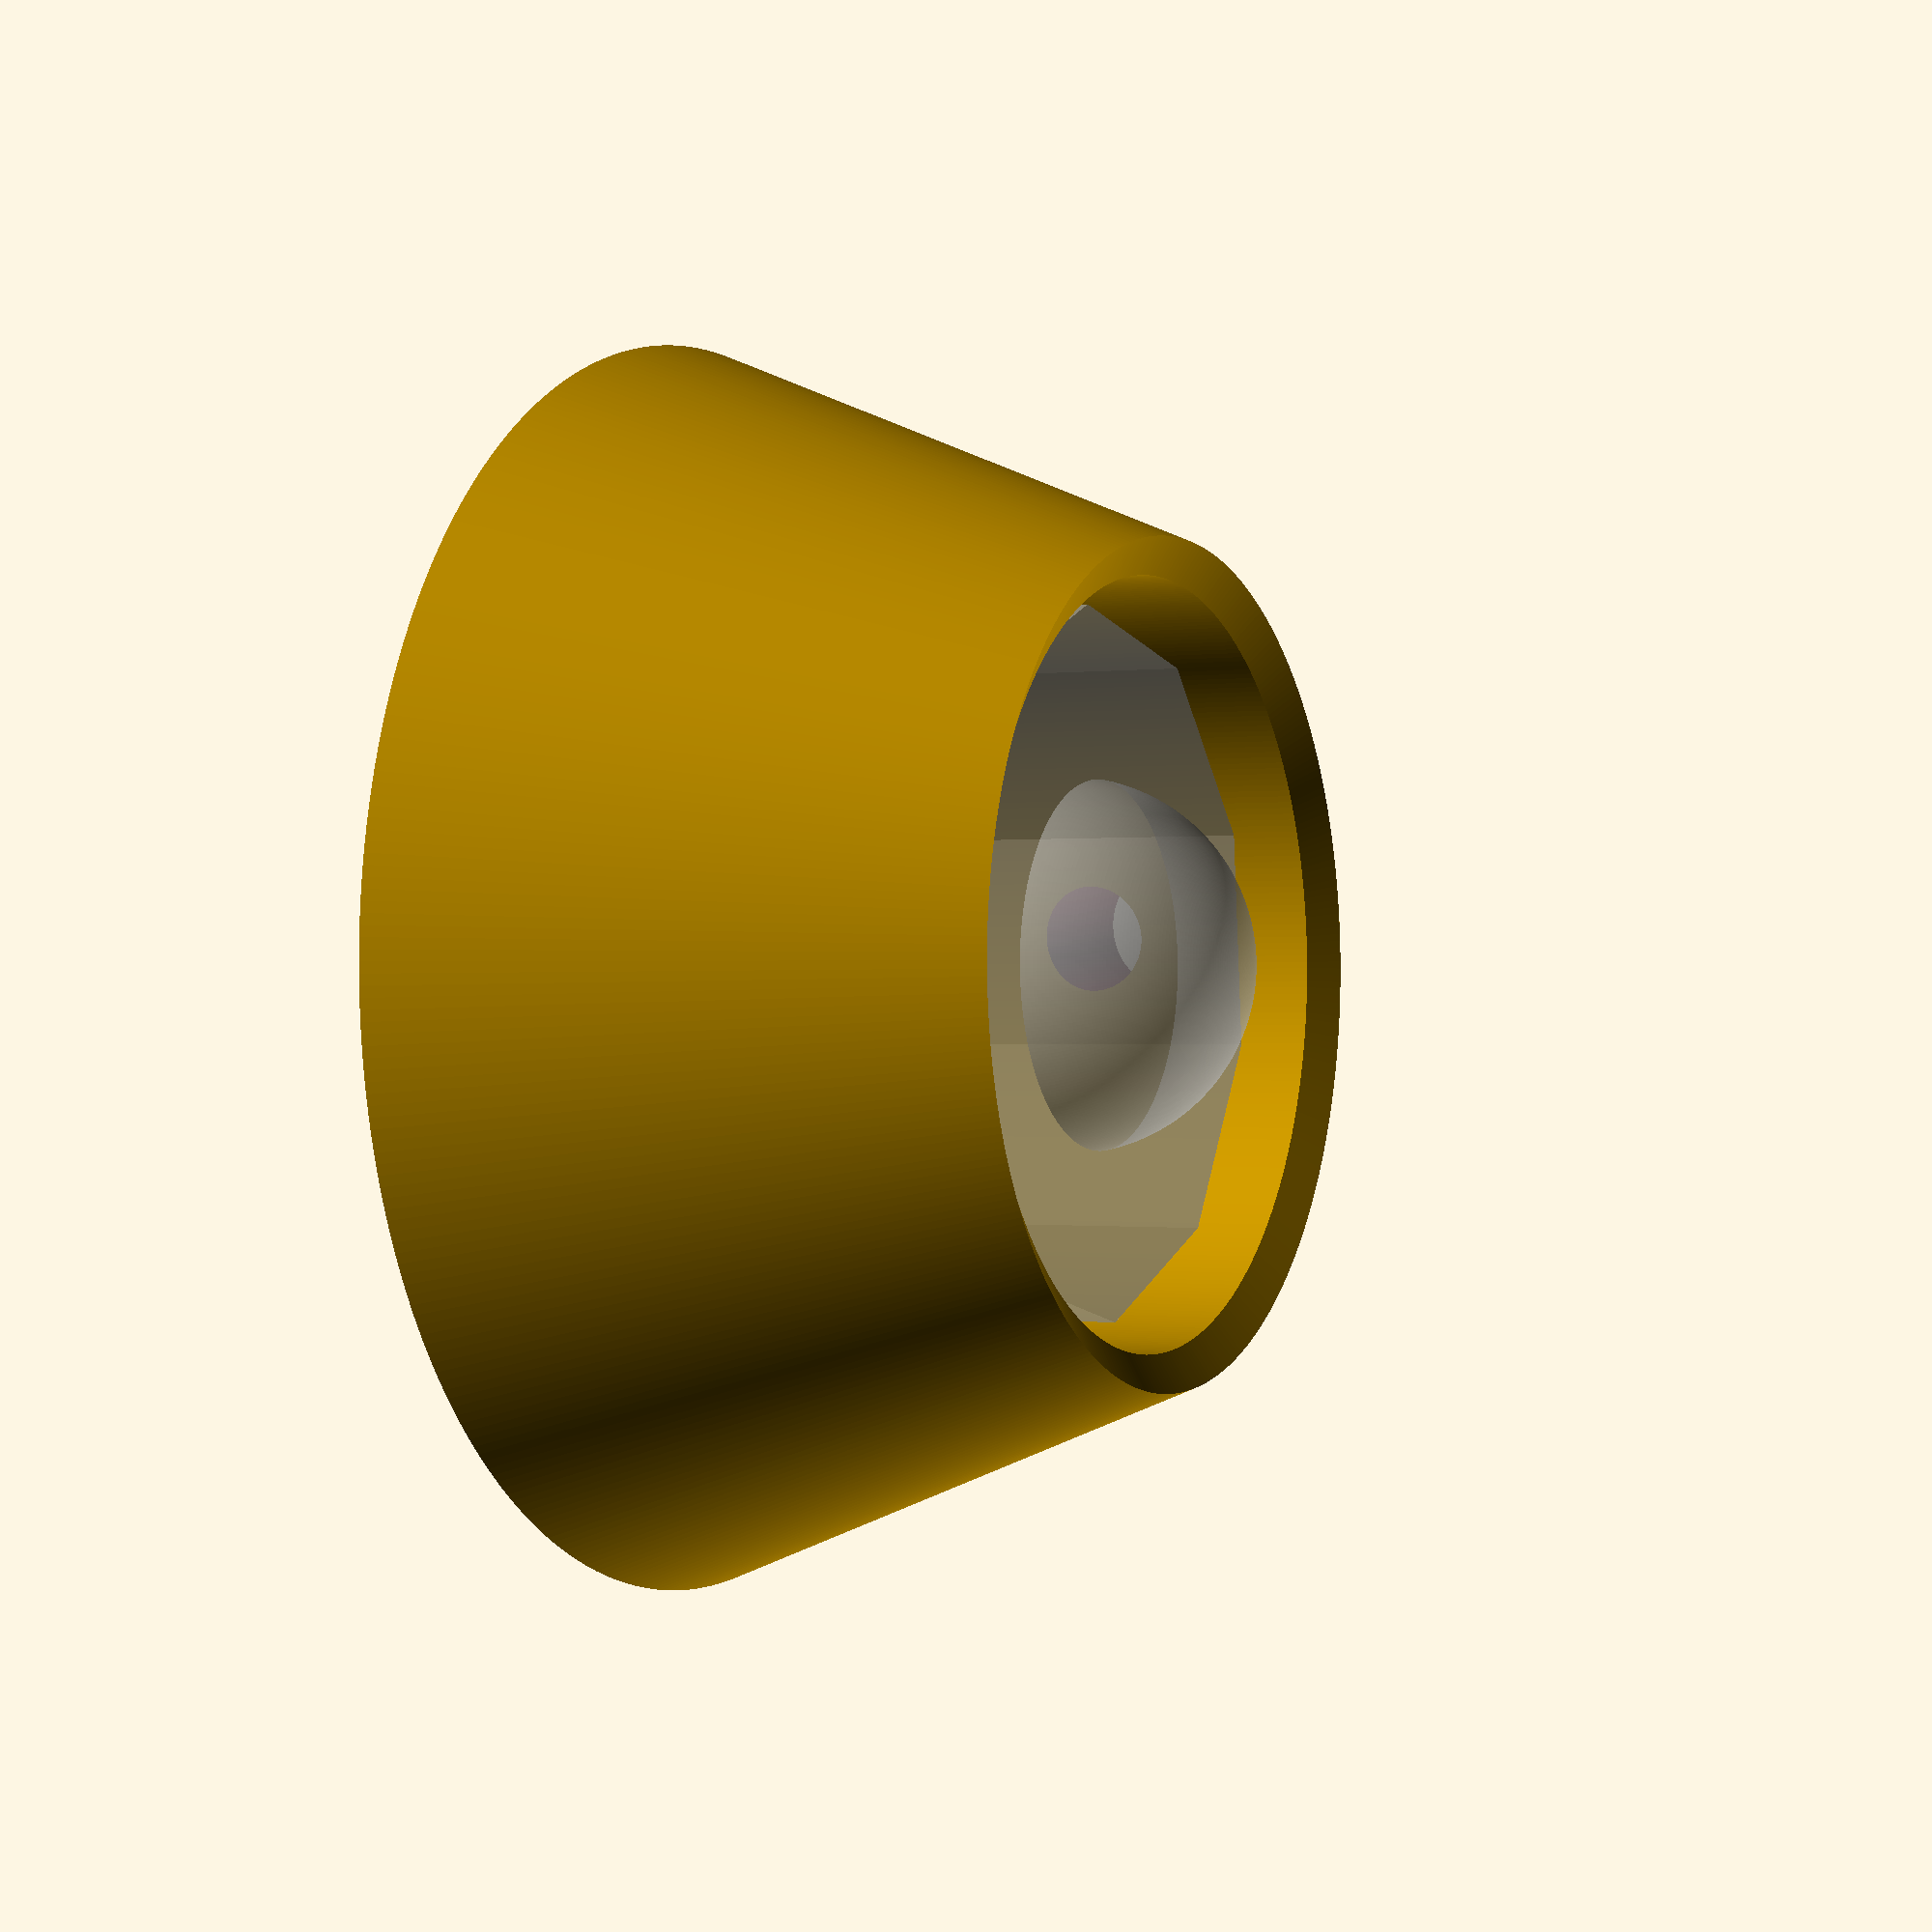
<openscad>
$fa = 1;    // Facet per angle
$fs = 0.5;  // Facet size

// 99mm od

// natural sit
//   63mm height to bottom of sphere


// light
//   95mm od
//   76mm h (ttoal)
//   55mm to max lip

//   some buttons

//   10 sided 36º
//   buttons on one face
//   wire on next face

//   3mm wire
//   wire stick out
//     25mm distance
//     27mm height
//     6mm x 11mm x 28mm connector


//     feet of light
//       87mm od
//       70mm id

// total thing twice as tall as interior bit

// V1 Issues:
// 1. X IR Port missing
// 2. X Move inner ledge up 1-2mm
// 3. X align seams on back edge


inner_height = 5;
base_od = 85;

difference() {
  rotate_extrude(convexity = 10)
    // translate([10, 0, 0])
    rotate([0,0,0])
    polygon( points=[
        [51,   63],
        [51+5, 63+3],
        [base_od, -inner_height],
        [70/2, -inner_height],
        [70/2,   2],
        [51,   2],

      ]
    );
  translate([0,0,30]) rotate([-90,0,0]) cylinder(h=100, r=15/2);
  translate([8,0,30]) rotate([-90,0,36]) translate([0,-10,40]) cylinder(h=40, 10, 20);
}





%light();
// %translate([0,0,50]) bulb();

module light() {

  light_od = 95;
  light_height = 55;
  cylinder(h=light_height, r=light_od/2, $fn=10);

  connector_length = 28;
  connector_height = 6;
  connector_width = 11;
  connector_out = 25;
  translate([0, light_od/2 + connector_out, 27]) translate([-connector_width/2, -connector_length, 0]) cube([connector_width, connector_length, connector_height]);

  // WARNINIG: Not measured.
  translate([0,0,50]) sphere(r=25);
}

module bulb() {
  cylinder(h=13, r=99/2);
  translate([0,0, 100]) {
    difference() {
      sphere(r=200/2);
      translate([-50, -50, -100]) cube([200, 200, 10]);
    }
  }
}

</openscad>
<views>
elev=0.7 azim=84.9 roll=296.7 proj=p view=solid
</views>
